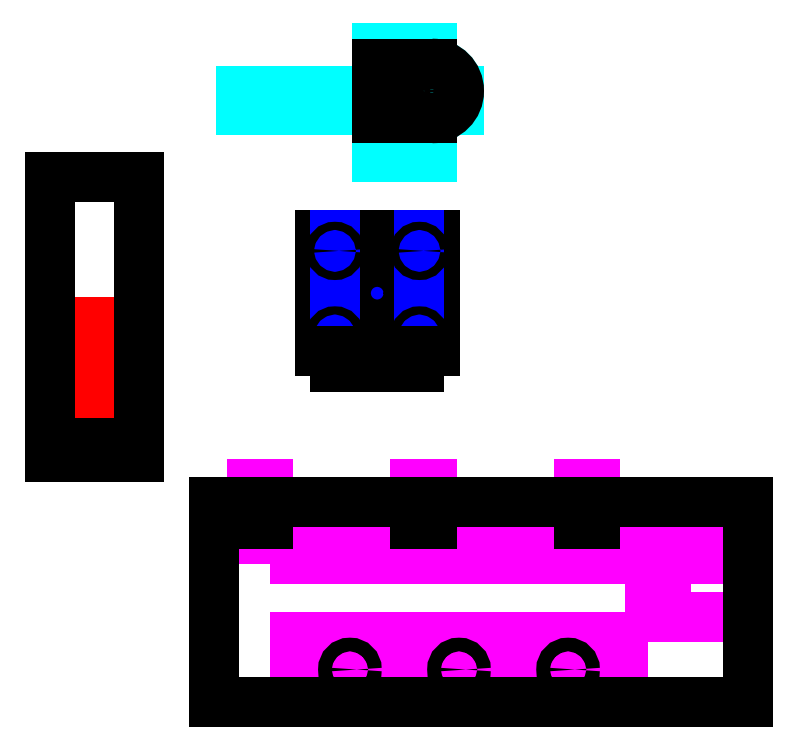
<metadata>
{"format":"dxf","ext":"dxf","renderer":"ezdxf+matplotlib","layout":"modelspace","background":"white","min_lineweight":24,"dpi":150}
</metadata>
<code>
0
SECTION
2
ENTITIES
0
LINE
8
drawing
10
0
20
0
30
0
11
32.5
21
0
31
0
0
LINE
8
drawing
10
32.5
20
0
30
0
11
32.5
21
39.5
31
0
0
LINE
8
drawing
10
32.5
20
39.5
30
0
11
0
21
39.5
31
0
0
LINE
8
drawing
10
0
20
39.5
30
0
11
0
21
0
31
0
0
LINE
8
drawing
10
0
20
19.75
30
0
11
32.5
21
19.75
31
0
0
LINE
8
drawing
10
23.75
20
39.5
30
0
11
23.75
21
-1.8e-15
31
0
0
LINE
8
drawing
10
8.75
20
39.5
30
0
11
8.75
21
2.8e-15
31
0
0
LINE
8
drawing
10
9e-16
20
33.75
30
0
11
32.5
21
33.75
31
0
0
LINE
8
drawing
10
-2.6e-15
20
5.75
30
0
11
32.5
21
5.75
31
0
0
LINE
8
drawing
10
32.5
20
92.5
30
0
11
1.62e-14
21
92.5
31
0
0
LINE
8
cuts
10
1.62e-14
20
92.5
30
0
11
32.5
21
92.5
31
0
0
CIRCLE
8
cuts
10
8.75
20
33.75
30
0
40
1.5
0
CIRCLE
8
cuts
10
23.75
20
33.75
30
0
40
1.5
0
CIRCLE
8
cuts
10
23.75
20
5.75
30
0
40
1.5
0
CIRCLE
8
cuts
10
8.75
20
5.75
30
0
40
1.5
0
LINE
8
drawing-motor-mount
10
98.85
20
71.15
30
0
11
98.85
21
28.85
31
0
0
LINE
8
drawing-motor-mount
10
98.85
20
28.85
30
0
11
141.2
21
28.85
31
0
0
LINE
8
drawing-motor-mount
10
98.85
20
50
30
0
11
141.2
21
50
31
0
0
LINE
8
drawing-motor-mount
10
98.85
20
71.15
30
0
11
141.2
21
71.15
31
0
0
LINE
8
drawing-motor-mount
10
141.2
20
71.15
30
0
11
141.2
21
28.85
31
0
0
LINE
8
drawing-motor-mount
10
120
20
71.15
30
0
11
120
21
28.85
31
0
0
LINE
8
drawing-motor-mount
10
98.85
20
65.5
30
0
11
141.2
21
65.5
31
0
0
LINE
8
drawing-motor-mount
10
98.85
20
34.5
30
0
11
141.2
21
34.5
31
0
0
CIRCLE
8
drawing-motor-mount
10
120
20
50
30
0
40
11.5
0
CIRCLE
8
cuts-motor-mount
10
120
20
50
30
0
40
11.5
0
LINE
8
cuts-motor-mount
10
98.85
20
71.15
30
0
11
141.2
21
71.15
31
0
0
LINE
8
cuts-motor-mount
10
141.2
20
71.15
30
0
11
141.2
21
28.85
31
0
0
LINE
8
cuts-motor-mount
10
98.85
20
71.15
30
0
11
98.85
21
28.85
31
0
0
LINE
8
drawing-motor-mount
10
104.5
20
71.15
30
0
11
104.5
21
22.85
31
0
0
LINE
8
drawing-motor-mount
10
135.5
20
71.15
30
0
11
135.5
21
22.85
31
0
0
LINE
8
drawing-motor-mount
10
104.5
20
22.85
30
0
11
135.5
21
22.85
31
0
0
LINE
8
cuts-motor-mount
10
98.85
20
28.85
30
0
11
104.5
21
28.85
31
0
0
LINE
8
cuts-motor-mount
10
104.5
20
28.85
30
0
11
104.5
21
22.85
31
0
0
LINE
8
cuts-motor-mount
10
104.5
20
22.85
30
0
11
135.5
21
22.85
31
0
0
LINE
8
cuts-motor-mount
10
135.5
20
22.85
30
0
11
135.5
21
28.85
31
0
0
LINE
8
cuts-motor-mount
10
135.5
20
28.85
30
0
11
141.2
21
28.85
31
0
0
CIRCLE
8
cuts-motor-mount
10
104.5
20
65.5
30
0
40
1.5
0
CIRCLE
8
cuts-motor-mount
10
135.5
20
65.5
30
0
40
1.5
0
CIRCLE
8
cuts-motor-mount
10
135.5
20
34.5
30
0
40
1.5
0
CIRCLE
8
cuts-motor-mount
10
104.5
20
34.5
30
0
40
1.5
0
LINE
8
drawing
10
16.25
20
39.5
30
0
11
16.25
21
2.4e-15
31
0
0
LINE
8
drawing
10
32.5
20
3
30
0
11
1.71e-14
21
3
31
0
0
LINE
8
drawing-tab
10
70
20
120
30
0
11
150
21
120
31
0
0
LINE
8
drawing-tab
10
70
20
124.2
30
0
11
150
21
124.2
31
0
0
LINE
8
drawing-tab
10
140
20
140
30
0
11
140
21
100
31
0
0
LINE
8
drawing-tab
10
120
20
140
30
0
11
120
21
100
31
0
0
LINE
8
drawing-tab
10
70
20
123
30
0
11
150
21
123
31
0
0
LINE
8
drawing-tab
10
70
20
117
30
0
11
150
21
117
31
0
0
CIRCLE
8
cuts-tab
10
140
20
124.2
30
0
40
5.15
0
CIRCLE
8
drawing-tab
10
140
20
124.2
30
0
40
10
0
CIRCLE
8
drawing-tab
10
140
20
124.2
30
0
40
7.5
0
CIRCLE
8
cuts-tab
10
140
20
131.7
30
0
40
1
0
CIRCLE
8
cuts-tab
10
147.5
20
124.2
30
0
40
1
0
CIRCLE
8
cuts-tab
10
132.5
20
124.2
30
0
40
1
0
CIRCLE
8
cuts-tab
10
140
20
116.7
30
0
40
1
0
LINE
8
drawing-tab
10
140
20
134.2
30
0
11
120
21
134.2
31
0
0
LINE
8
drawing-tab
10
140
20
114.2
30
0
11
120
21
114.2
31
0
0
LINE
8
drawing-tab
10
125
20
140
30
0
11
125
21
100
31
0
0
LINE
8
cuts-tab
10
120
20
134.2
30
0
11
120
21
123
31
0
0
LINE
8
cuts-tab
10
120
20
123
30
0
11
125
21
123
31
0
0
LINE
8
cuts-tab
10
125
20
123
30
0
11
125
21
117
31
0
0
LINE
8
cuts-tab
10
125
20
117
30
0
11
120
21
117
31
0
0
LINE
8
cuts-tab
10
120
20
117
30
0
11
120
21
114.2
31
0
0
LINE
8
cuts-tab
10
120
20
114.2
30
0
11
140
21
114.2
31
0
0
LINE
8
cuts-tab
10
140
20
134.2
30
0
11
120
21
134.2
31
0
0
ARC
8
cuts-tab
10
140
20
124.2
30
0
40
10
50
270
51
90
0
LINE
8
drawing-deck
10
60
20
-100
30
0
11
256
21
-100
31
0
0
LINE
8
drawing-deck
10
256
20
-100
30
0
11
256
21
-26.5
31
0
0
LINE
8
drawing-deck
10
256
20
-26.5
30
0
11
60
21
-26.5
31
0
0
LINE
8
drawing-deck
10
60
20
-26.5
30
0
11
60
21
-100
31
0
0
LINE
8
drawing-deck
10
256
20
-68.8
30
0
11
220
21
-68.8
31
0
0
LINE
8
drawing-deck
10
256
20
-47.65
30
0
11
90
21
-47.65
31
0
0
LINE
8
drawing-deck
10
90
20
-88
30
0
11
210
21
-88
31
0
0
LINE
8
drawing-deck
10
90
20
-76
30
0
11
210
21
-76
31
0
0
LINE
8
drawing-deck
10
90
20
-76
30
0
11
90
21
-100
31
0
0
LINE
8
drawing-deck
10
210
20
-100
30
0
11
210
21
-76
31
0
0
LINE
8
drawing-deck
10
110
20
-76
30
0
11
110
21
-100
31
0
0
LINE
8
drawing-deck
10
190
20
-100
30
0
11
190
21
-76
31
0
0
LINE
8
drawing-deck
10
150
20
-76
30
0
11
150
21
-100
31
0
0
CIRCLE
8
deck
10
110
20
-88
30
0
40
2.5
0
CIRCLE
8
deck
10
150
20
-88
30
0
40
2.5
0
CIRCLE
8
deck
10
190
20
-88
30
0
40
2.5
0
LINE
8
drawing-deck
10
226
20
-63.15
30
0
11
220
21
-63.15
31
0
0
LINE
8
drawing-deck
10
226
20
-32.15
30
0
11
220
21
-32.15
31
0
0
LINE
8
deck
10
220
20
-32.15
30
0
11
226
21
-32.15
31
0
0
LINE
8
deck
10
226
20
-32.15
30
0
11
226
21
-63.15
31
0
0
LINE
8
deck
10
226
20
-63.15
30
0
11
220
21
-63.15
31
0
0
LINE
8
deck
10
220
20
-63.15
30
0
11
220
21
-32.15
31
0
0
LINE
8
drawing-deck
10
220
20
-68.8
30
0
11
220
21
-26.5
31
0
0
LINE
8
drawing-deck
10
226
20
-68.8
30
0
11
226
21
-26.5
31
0
0
LINE
8
drawing-deck
10
80
20
-20
30
0
11
80
21
-40
31
0
0
LINE
8
drawing-deck
10
74
20
-20
30
0
11
74
21
-40
31
0
0
LINE
8
drawing-deck
10
134
20
-20
30
0
11
134
21
-40
31
0
0
LINE
8
drawing-deck
10
194
20
-20
30
0
11
194
21
-40
31
0
0
LINE
8
drawing-deck
10
140
20
-20
30
0
11
140
21
-40
31
0
0
LINE
8
drawing-deck
10
200
20
-20
30
0
11
200
21
-40
31
0
0
LINE
8
drawing-deck
10
256
20
-34.5
30
0
11
60
21
-34.5
31
0
0
LINE
8
deck
10
60
20
-26.5
30
0
11
60
21
-100
31
0
0
LINE
8
deck
10
60
20
-100
30
0
11
256
21
-100
31
0
0
LINE
8
deck
10
256
20
-100
30
0
11
256
21
-26.5
31
0
0
LINE
8
deck
10
256
20
-26.5
30
0
11
200
21
-26.5
31
0
0
LINE
8
deck
10
200
20
-26.5
30
0
11
200
21
-34.5
31
0
0
LINE
8
deck
10
200
20
-34.5
30
0
11
194
21
-34.5
31
0
0
LINE
8
deck
10
194
20
-34.5
30
0
11
194
21
-26.5
31
0
0
LINE
8
deck
10
194
20
-26.5
30
0
11
140
21
-26.5
31
0
0
LINE
8
deck
10
140
20
-26.5
30
0
11
140
21
-34.5
31
0
0
LINE
8
deck
10
140
20
-34.5
30
0
11
134
21
-34.5
31
0
0
LINE
8
deck
10
134
20
-34.5
30
0
11
134
21
-26.5
31
0
0
LINE
8
deck
10
134
20
-26.5
30
0
11
80
21
-26.5
31
0
0
LINE
8
deck
10
80
20
-26.5
30
0
11
80
21
-34.5
31
0
0
LINE
8
deck
10
80
20
-34.5
30
0
11
74
21
-34.5
31
0
0
LINE
8
deck
10
74
20
-34.5
30
0
11
74
21
-26.5
31
0
0
LINE
8
deck
10
74
20
-26.5
30
0
11
60
21
-26.5
31
0
0
LINE
8
drawing
10
-3.7e-15
20
-10
30
0
11
32.5
21
-10
31
0
0
LINE
8
drawing
10
13.25
20
-2
30
0
11
13.25
21
-10
31
0
0
LINE
8
drawing
10
19.25
20
-2
30
0
11
19.25
21
-10
31
0
0
LINE
8
drawing
10
-3.4e-15
20
-5
30
0
11
32.5
21
-5
31
0
0
LINE
8
cuts
10
13.25
20
-10
30
0
11
13.25
21
-5
31
0
0
LINE
8
cuts
10
19.25
20
-5
30
0
11
19.25
21
-10
31
0
0
LINE
8
cuts
10
13.25
20
-5
30
0
11
19.25
21
-5
31
0
0
LINE
8
cuts
10
1.62e-14
20
-10
30
0
11
1.62e-14
21
92.5
31
0
0
LINE
8
cuts
10
1.62e-14
20
-10
30
0
11
13.25
21
-10
31
0
0
LINE
8
cuts
10
32.5
20
92.5
30
0
11
32.5
21
-10
31
0
0
LINE
8
cuts
10
19.25
20
-10
30
0
11
32.5
21
-10
31
0
0
ENDSEC
0
EOF

</code>
